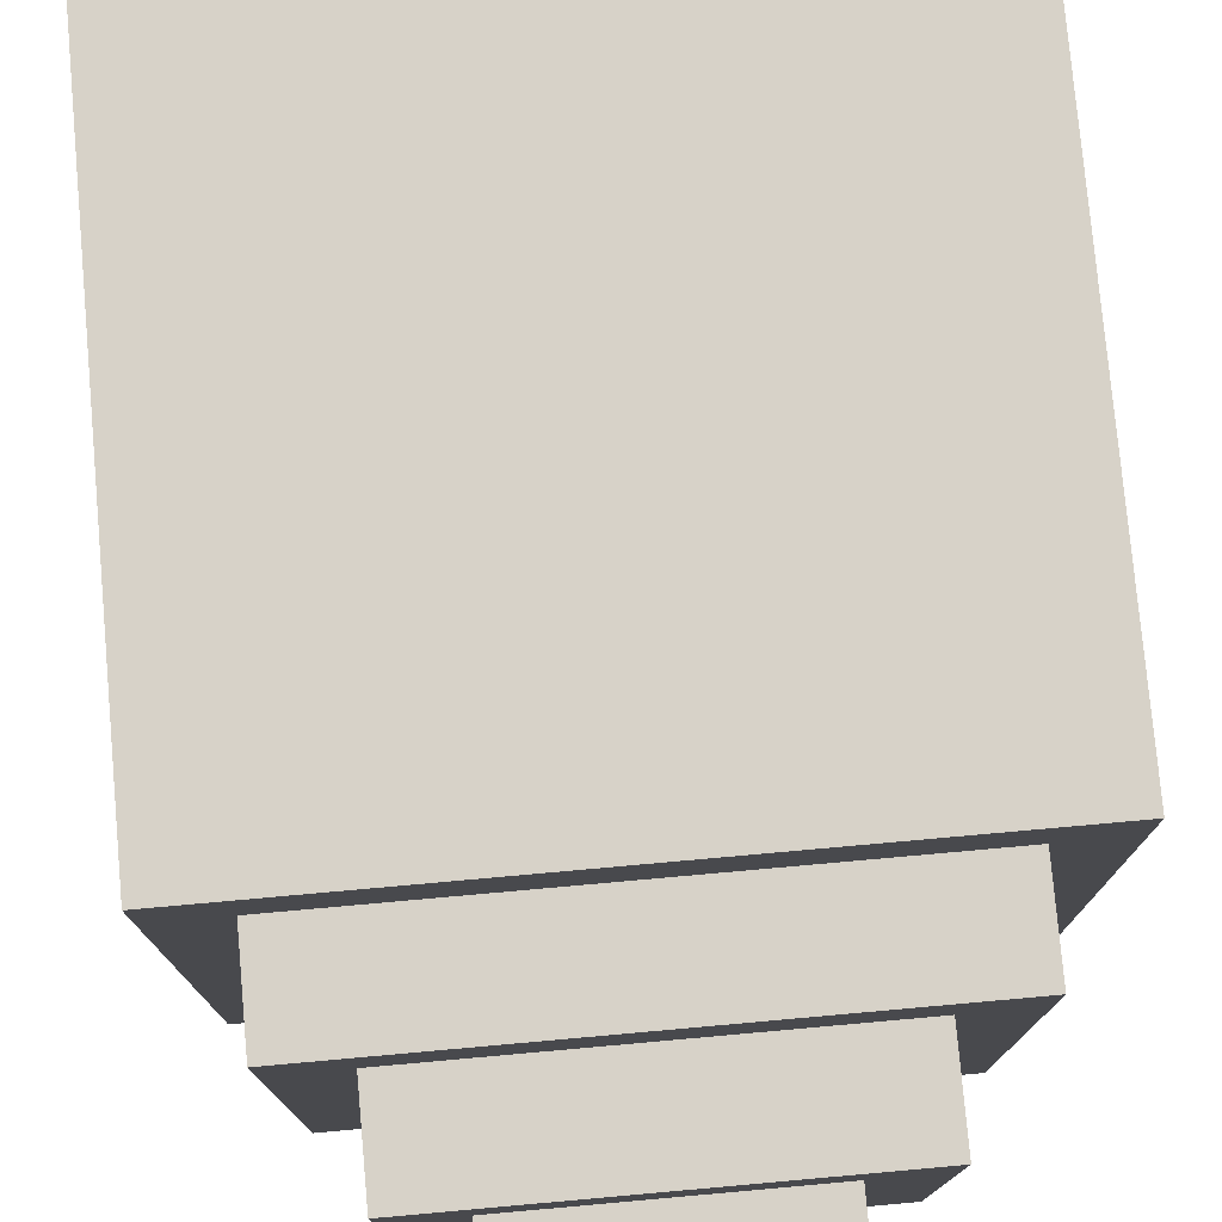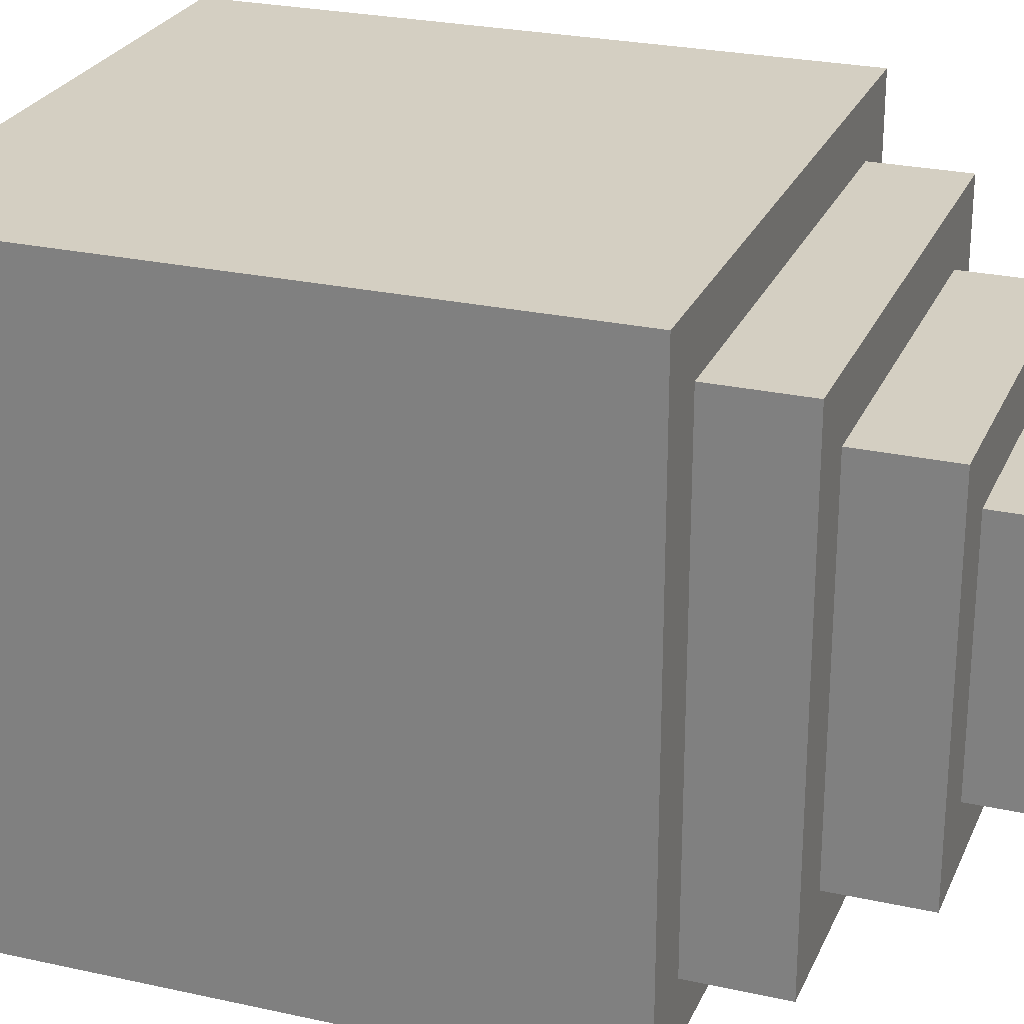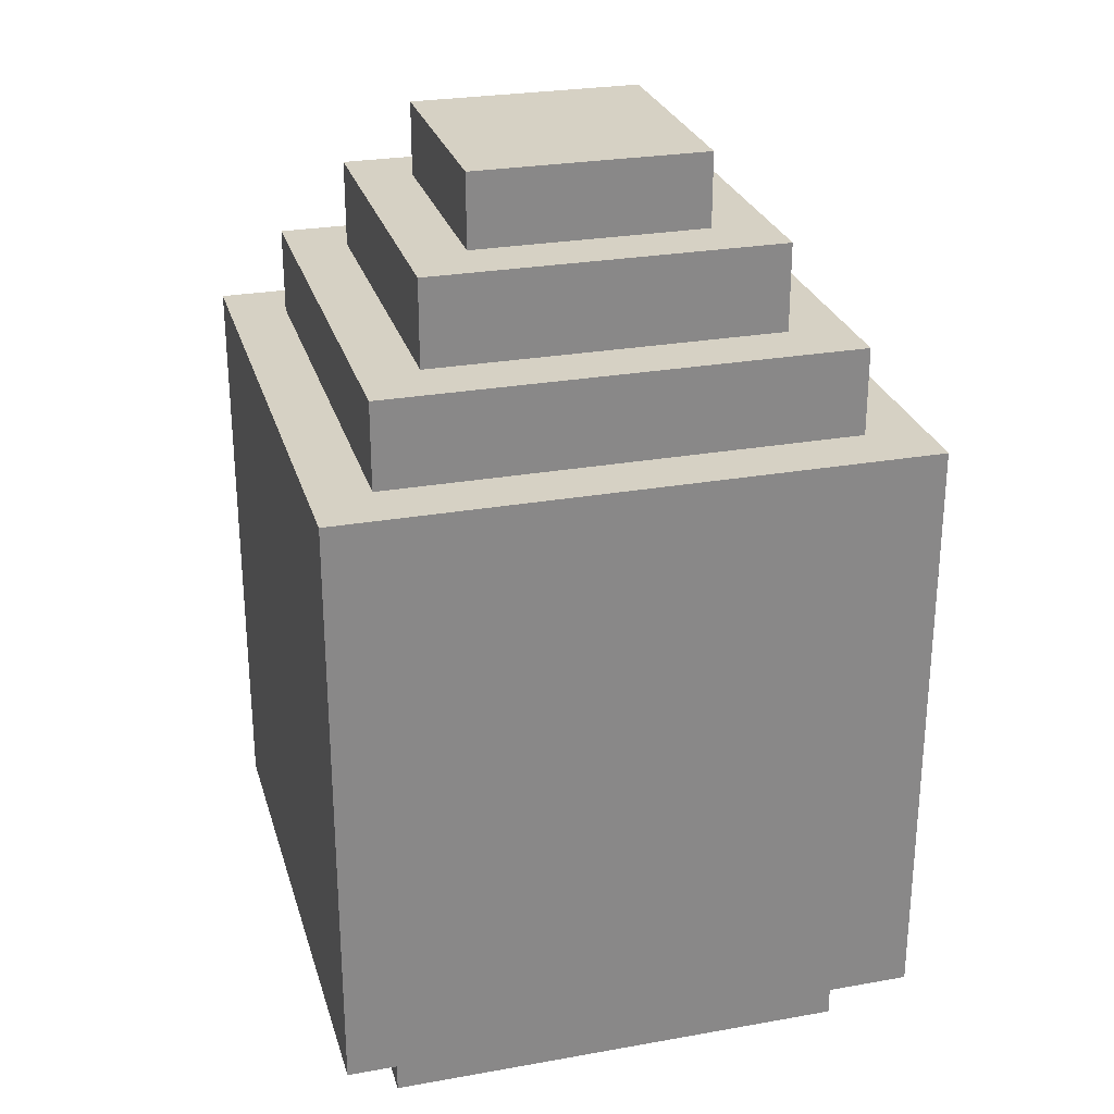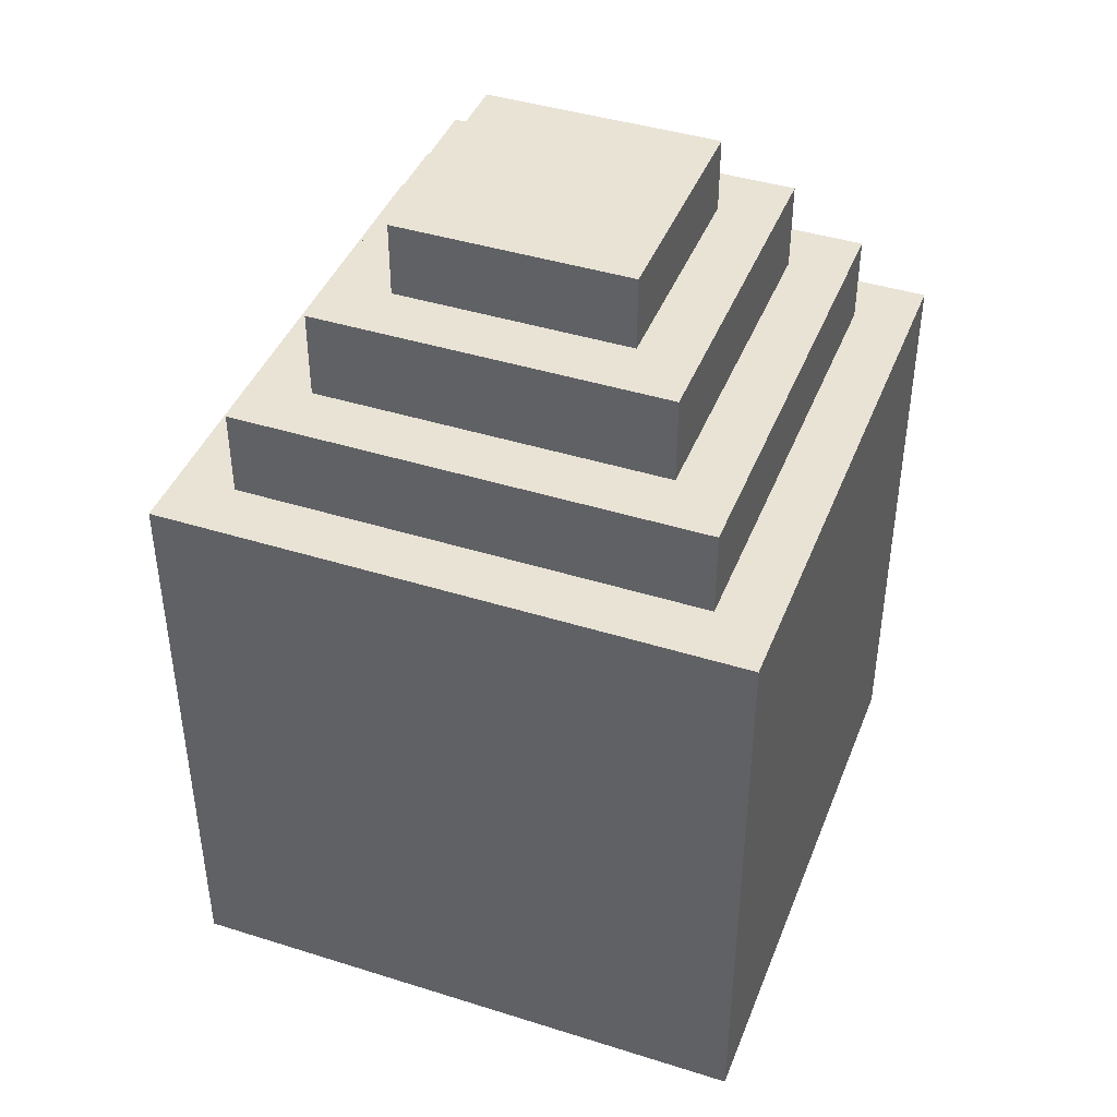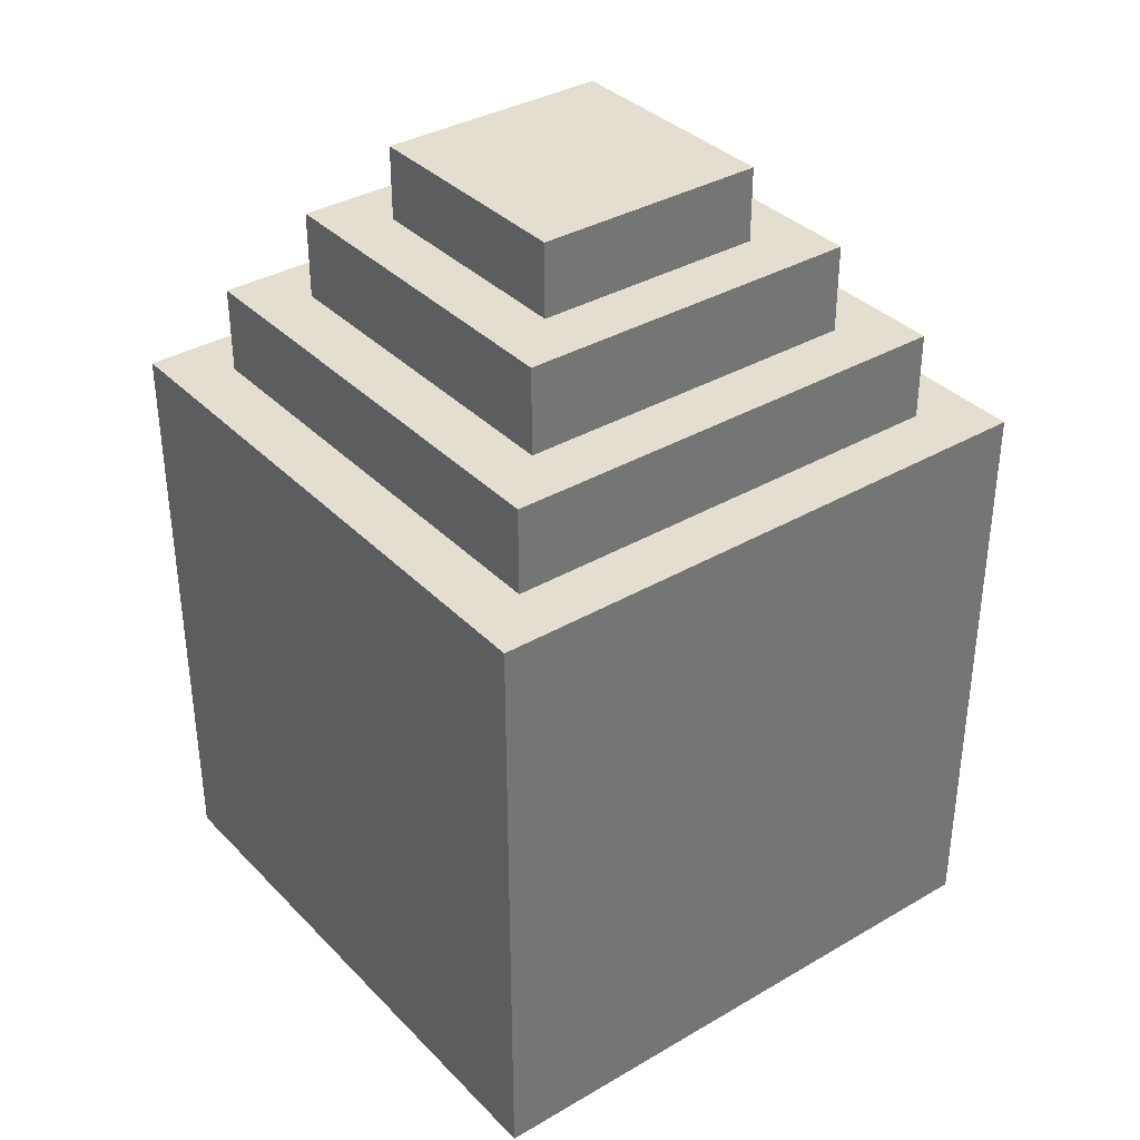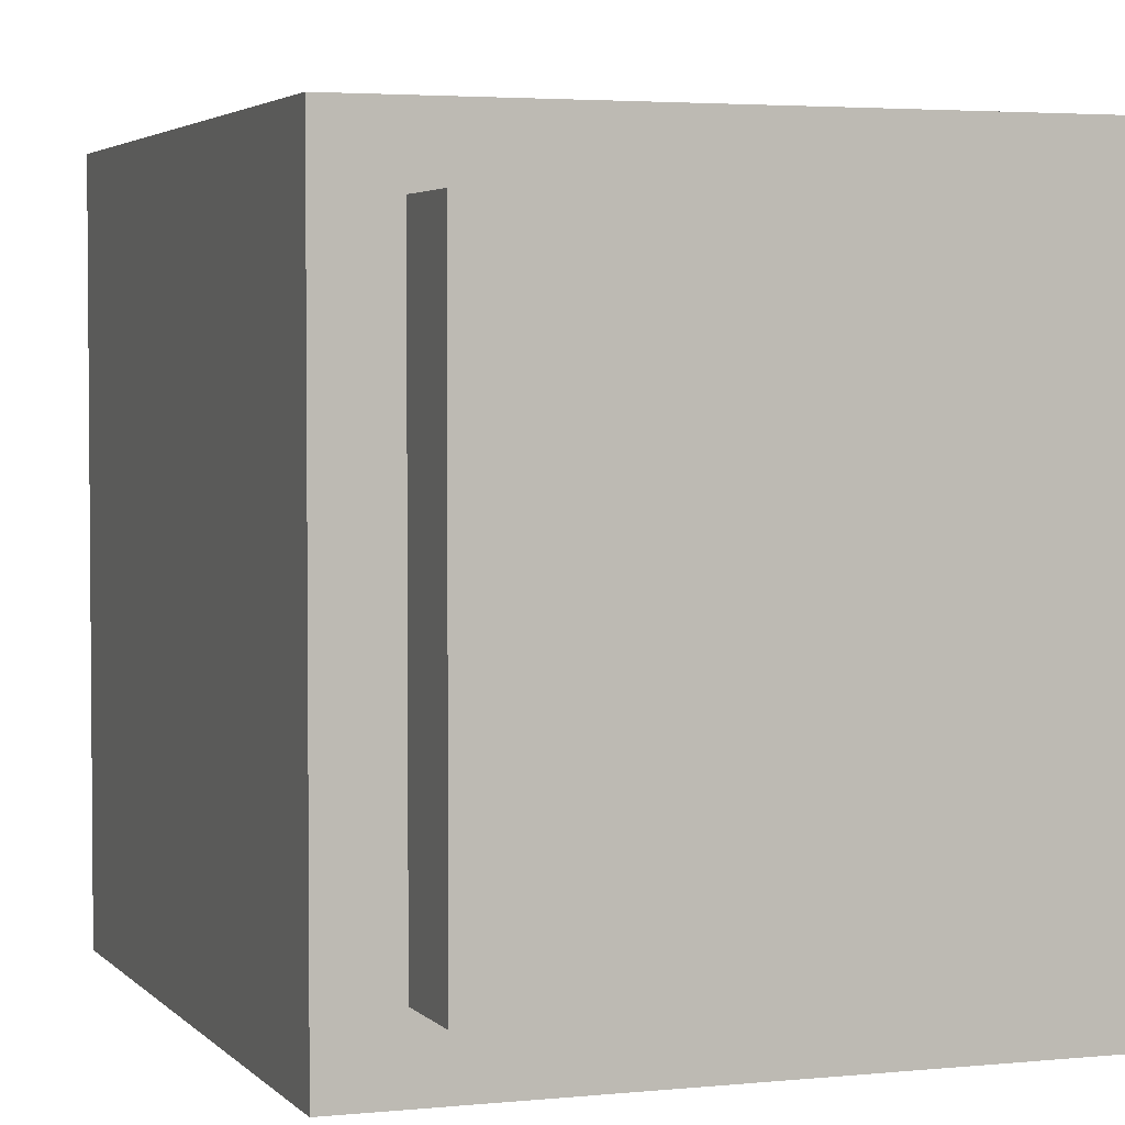
<metadata>
{"format":"obj","ext":"obj","renderer":"f3d","projection":"perspective","resolution":1024,"background":"white","views":[{"elev":77.4,"azim":174.9,"up":"+Z"},{"elev":25.5,"azim":109.7,"up":"+Z"},{"elev":27.0,"azim":-15.4,"up":"+Y"},{"elev":42.3,"azim":-159.4,"up":"+Y"},{"elev":35.8,"azim":142.5,"up":"+Y"},{"elev":3.3,"azim":-19.8,"up":"+Z"}]}
</metadata>
<code>
g watchy_snipy_rocket_mesh
v -0.07342 -0.09639 0.07342
v -0.07342 -0.09639 -0.07342
v -0.07342 0.05301 -0.07342
v -0.07342 0.05301 0.07342
v -0.05849 -0.1153 0.05922
v -0.05849 -0.1153 -0.05825
v -0.05849 -0.09639 -0.05825
v -0.05849 -0.09639 0.05922
v -0.05874 0.05301 0.05874
v -0.05874 0.05301 -0.05874
v -0.05874 0.07488 -0.05874
v -0.05874 0.07488 0.05874
v -0.04405 0.07488 0.04405
v -0.04405 0.07488 -0.04405
v -0.04405 0.09675 -0.04405
v -0.04405 0.09675 0.04405
v -0.02937 0.09675 0.02937
v -0.02937 0.09675 -0.02937
v -0.02937 0.1153 -0.02937
v -0.02937 0.1153 0.02937
v 0.05899 -0.1153 -0.05825
v -0.05849 -0.1153 -0.05825
v -0.05849 -0.1153 0.05922
v 0.05899 -0.1153 0.05922
v 0.07342 -0.09639 -0.07342
v -0.07342 -0.09639 -0.07342
v -0.07342 -0.09639 0.07342
v 0.07342 -0.09639 0.07342
v -0.07342 0.05301 0.07342
v -0.07342 0.05301 -0.07342
v 0.07342 0.05301 -0.07342
v 0.07342 0.05301 0.07342
v -0.05874 0.07488 0.05874
v -0.05874 0.07488 -0.05874
v 0.05874 0.07488 -0.05874
v 0.05874 0.07488 0.05874
v -0.04405 0.09675 0.04405
v -0.04405 0.09675 -0.04405
v 0.04405 0.09675 -0.04405
v 0.04405 0.09675 0.04405
v -0.02937 0.1153 0.02937
v -0.02937 0.1153 -0.02937
v 0.02937 0.1153 -0.02937
v 0.02937 0.1153 0.02937
v 0.07342 -0.09639 -0.07342
v 0.07342 -0.09639 0.07342
v 0.07342 0.05301 0.07342
v 0.07342 0.05301 -0.07342
v 0.05899 -0.1153 -0.05825
v 0.05899 -0.1153 0.05922
v 0.05899 -0.09639 0.05922
v 0.05899 -0.09639 -0.05825
v 0.05874 0.05301 -0.05874
v 0.05874 0.05301 0.05874
v 0.05874 0.07488 0.05874
v 0.05874 0.07488 -0.05874
v 0.04405 0.07488 -0.04405
v 0.04405 0.07488 0.04405
v 0.04405 0.09675 0.04405
v 0.04405 0.09675 -0.04405
v 0.02937 0.09675 -0.02937
v 0.02937 0.09675 0.02937
v 0.02937 0.1153 0.02937
v 0.02937 0.1153 -0.02937
v 0.07342 -0.09639 0.07342
v -0.07342 -0.09639 0.07342
v -0.07342 0.05301 0.07342
v 0.07342 0.05301 0.07342
v 0.05899 -0.1153 0.05922
v -0.05849 -0.1153 0.05922
v -0.05849 -0.09639 0.05922
v 0.05899 -0.09639 0.05922
v 0.05874 0.05301 0.05874
v -0.05874 0.05301 0.05874
v -0.05874 0.07488 0.05874
v 0.05874 0.07488 0.05874
v 0.04405 0.07488 0.04405
v -0.04405 0.07488 0.04405
v -0.04405 0.09675 0.04405
v 0.04405 0.09675 0.04405
v 0.02937 0.09675 0.02937
v -0.02937 0.09675 0.02937
v -0.02937 0.1153 0.02937
v 0.02937 0.1153 0.02937
v -0.07342 -0.09639 -0.07342
v 0.07342 -0.09639 -0.07342
v 0.07342 0.05301 -0.07342
v -0.07342 0.05301 -0.07342
v -0.05849 -0.1153 -0.05825
v 0.05899 -0.1153 -0.05825
v 0.05899 -0.09639 -0.05825
v -0.05849 -0.09639 -0.05825
v -0.05874 0.05301 -0.05874
v 0.05874 0.05301 -0.05874
v 0.05874 0.07488 -0.05874
v -0.05874 0.07488 -0.05874
v -0.04405 0.07488 -0.04405
v 0.04405 0.07488 -0.04405
v 0.04405 0.09675 -0.04405
v -0.04405 0.09675 -0.04405
v -0.02937 0.09675 -0.02937
v 0.02937 0.09675 -0.02937
v 0.02937 0.1153 -0.02937
v -0.02937 0.1153 -0.02937
g watchy_snipy_rocket_mesh_0
f 3 2 1
f 4 3 1
f 7 6 5
f 8 7 5
f 11 10 9
f 12 11 9
f 15 14 13
f 16 15 13
f 19 18 17
f 20 19 17
f 23 22 21
f 24 23 21
f 27 26 25
f 28 27 25
f 31 30 29
f 32 31 29
f 35 34 33
f 36 35 33
f 39 38 37
f 40 39 37
f 43 42 41
f 44 43 41
f 47 46 45
f 48 47 45
f 51 50 49
f 52 51 49
f 55 54 53
f 56 55 53
f 59 58 57
f 60 59 57
f 63 62 61
f 64 63 61
f 67 66 65
f 68 67 65
f 71 70 69
f 72 71 69
f 75 74 73
f 76 75 73
f 79 78 77
f 80 79 77
f 83 82 81
f 84 83 81
f 87 86 85
f 88 87 85
f 91 90 89
f 92 91 89
f 95 94 93
f 96 95 93
f 99 98 97
f 100 99 97
f 103 102 101
f 104 103 101

</code>
